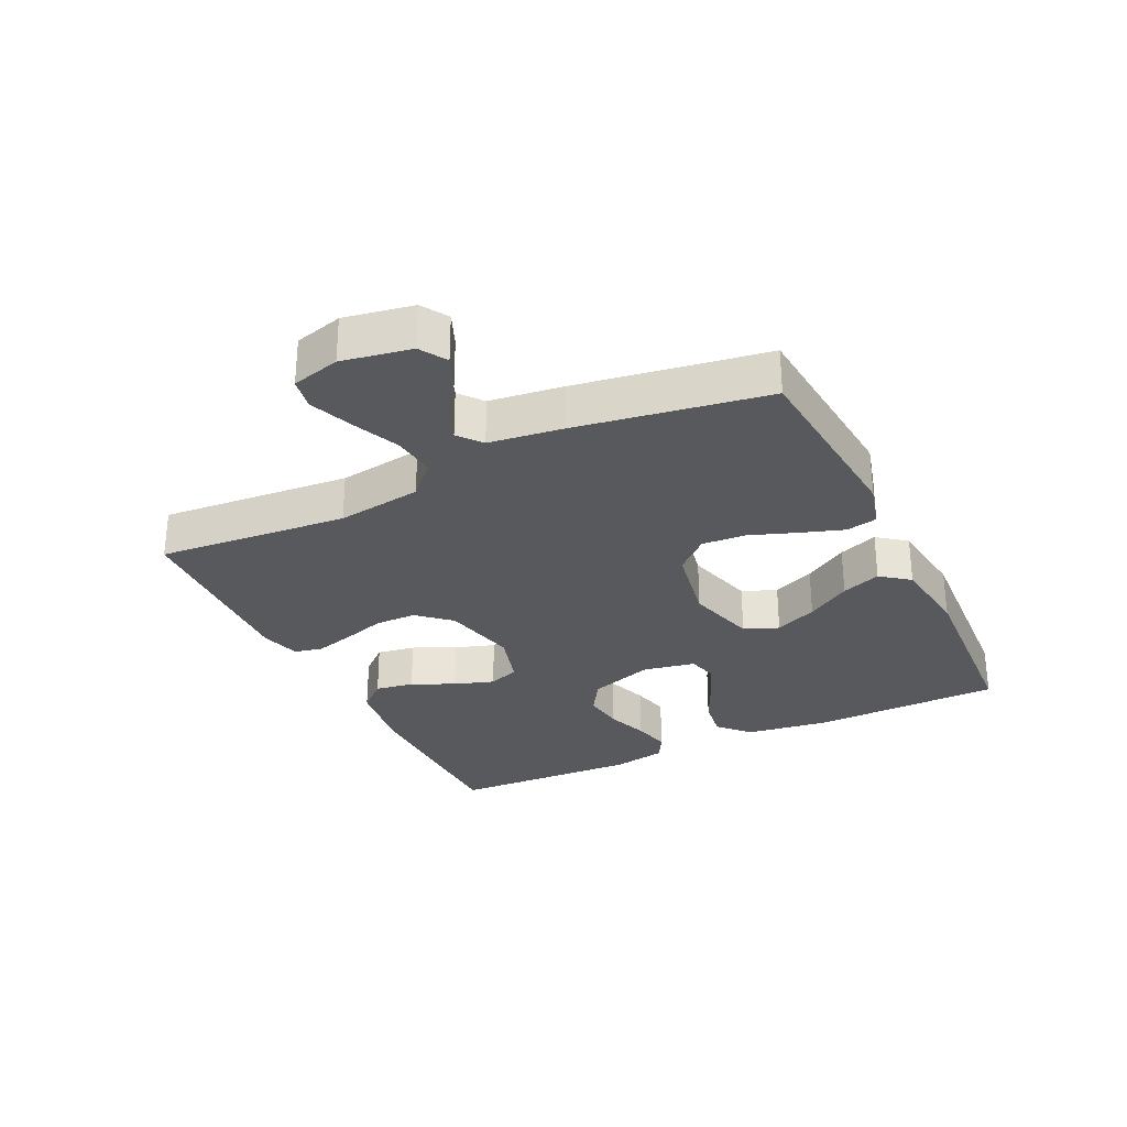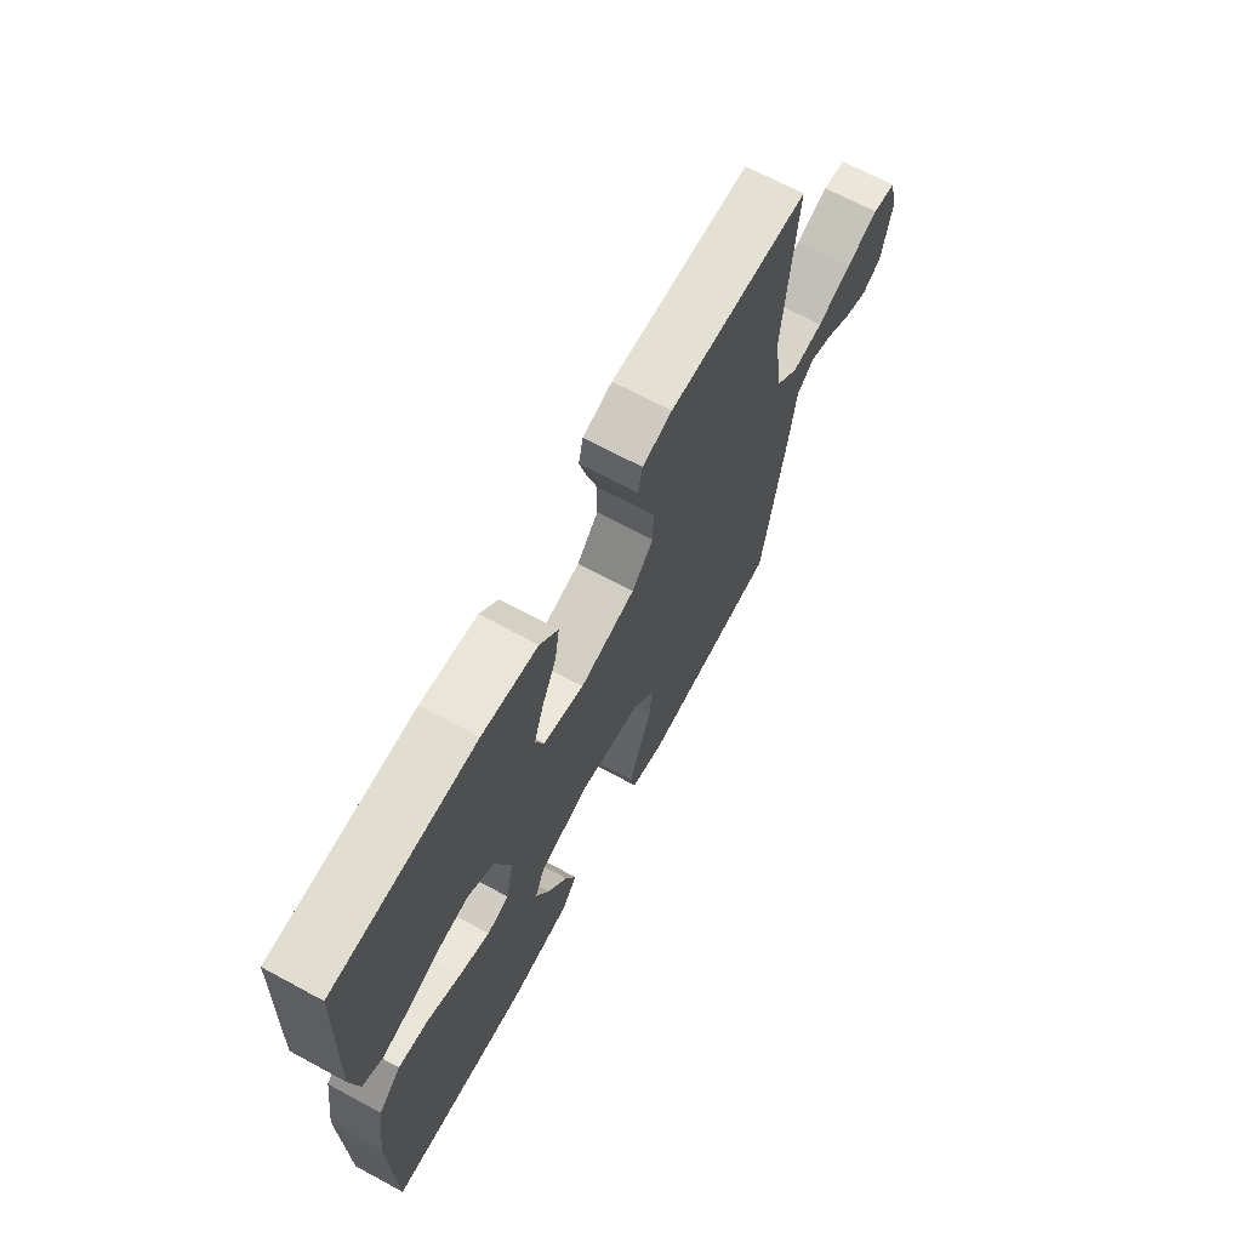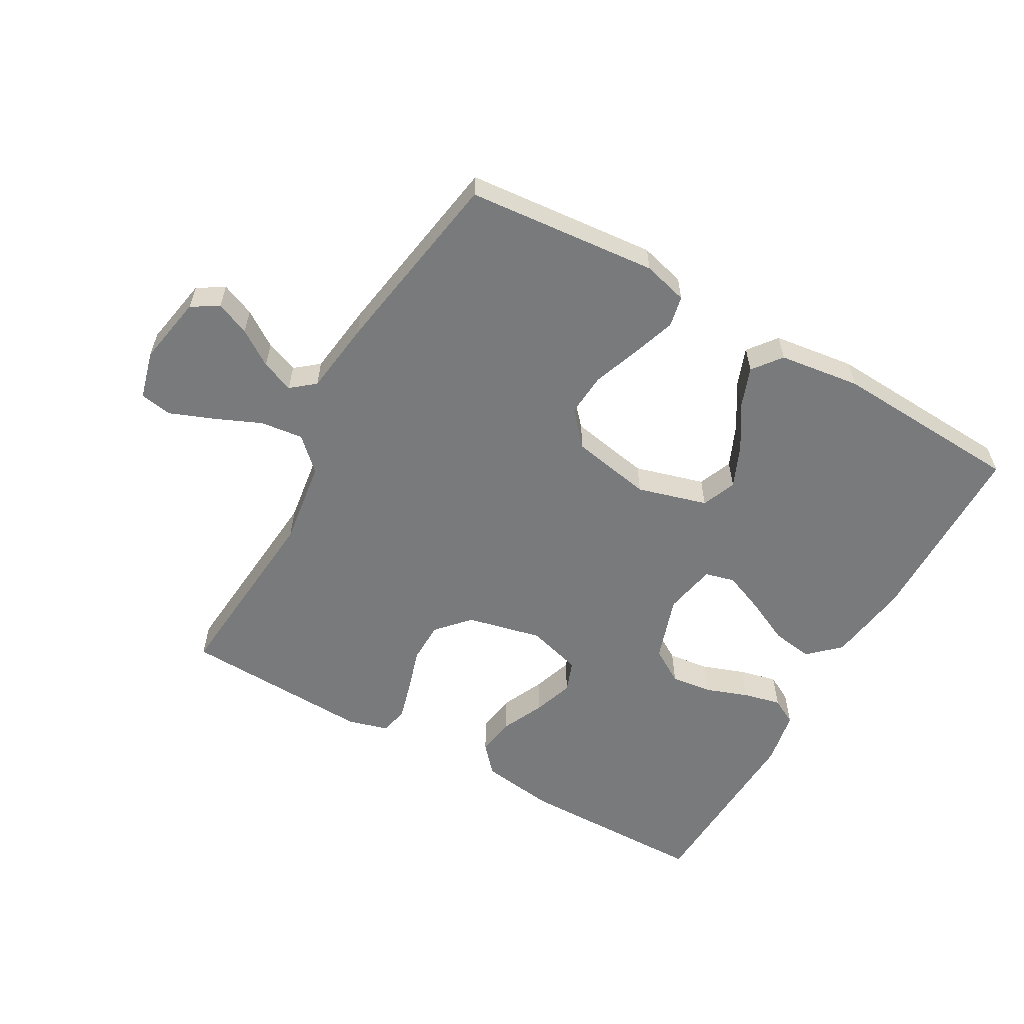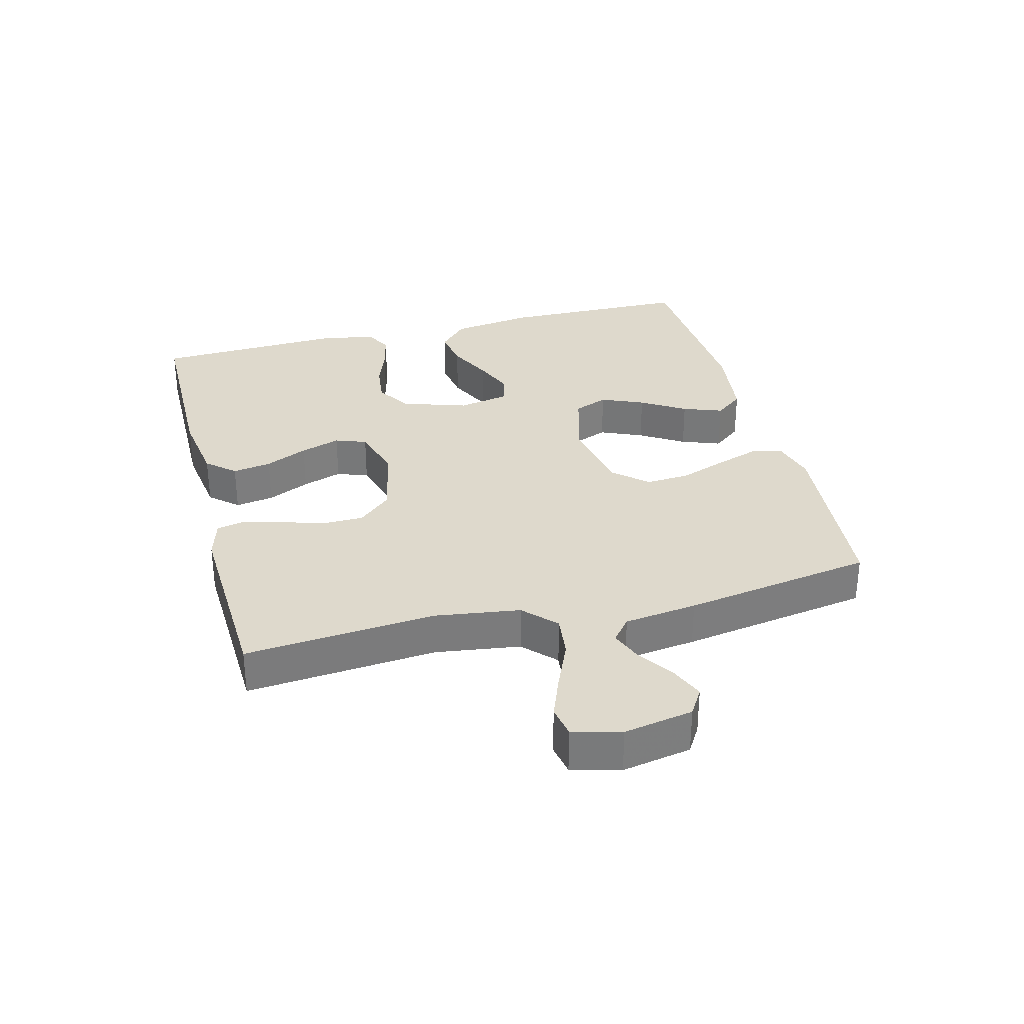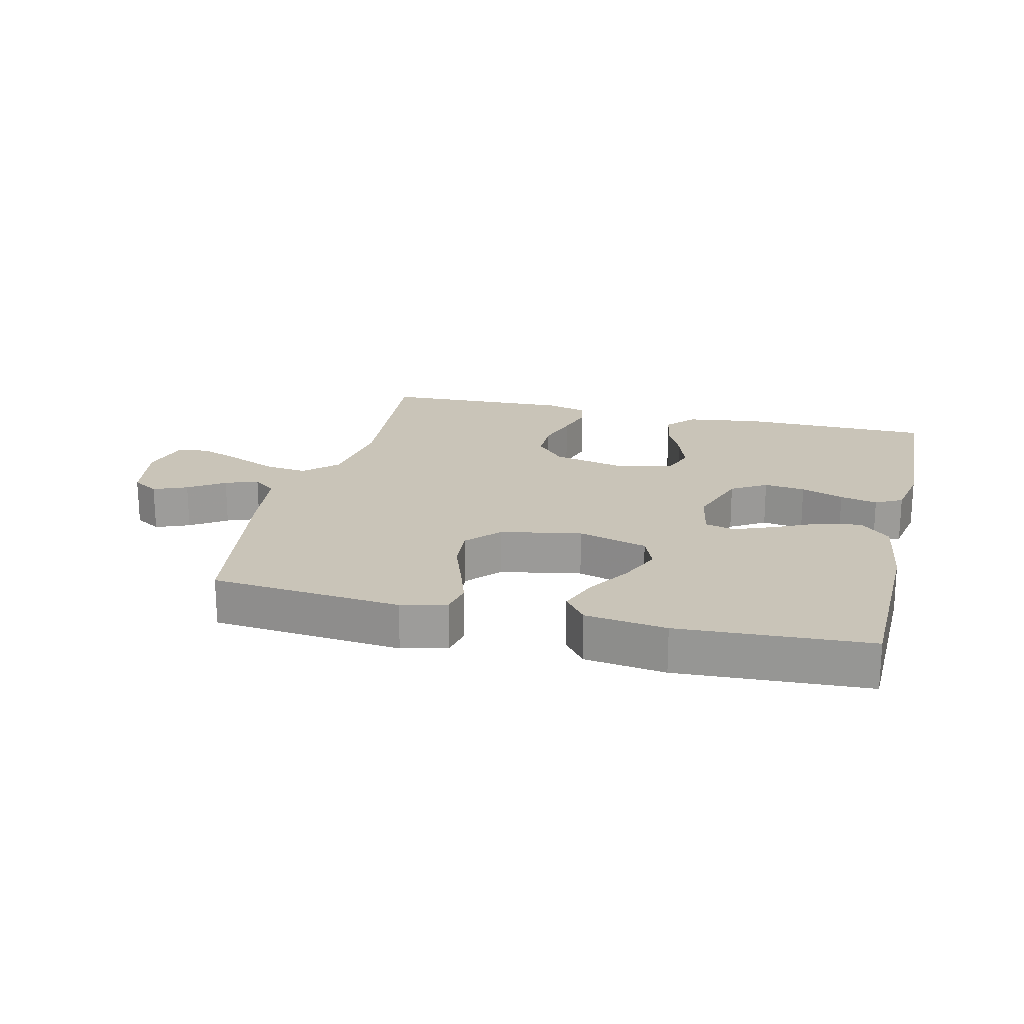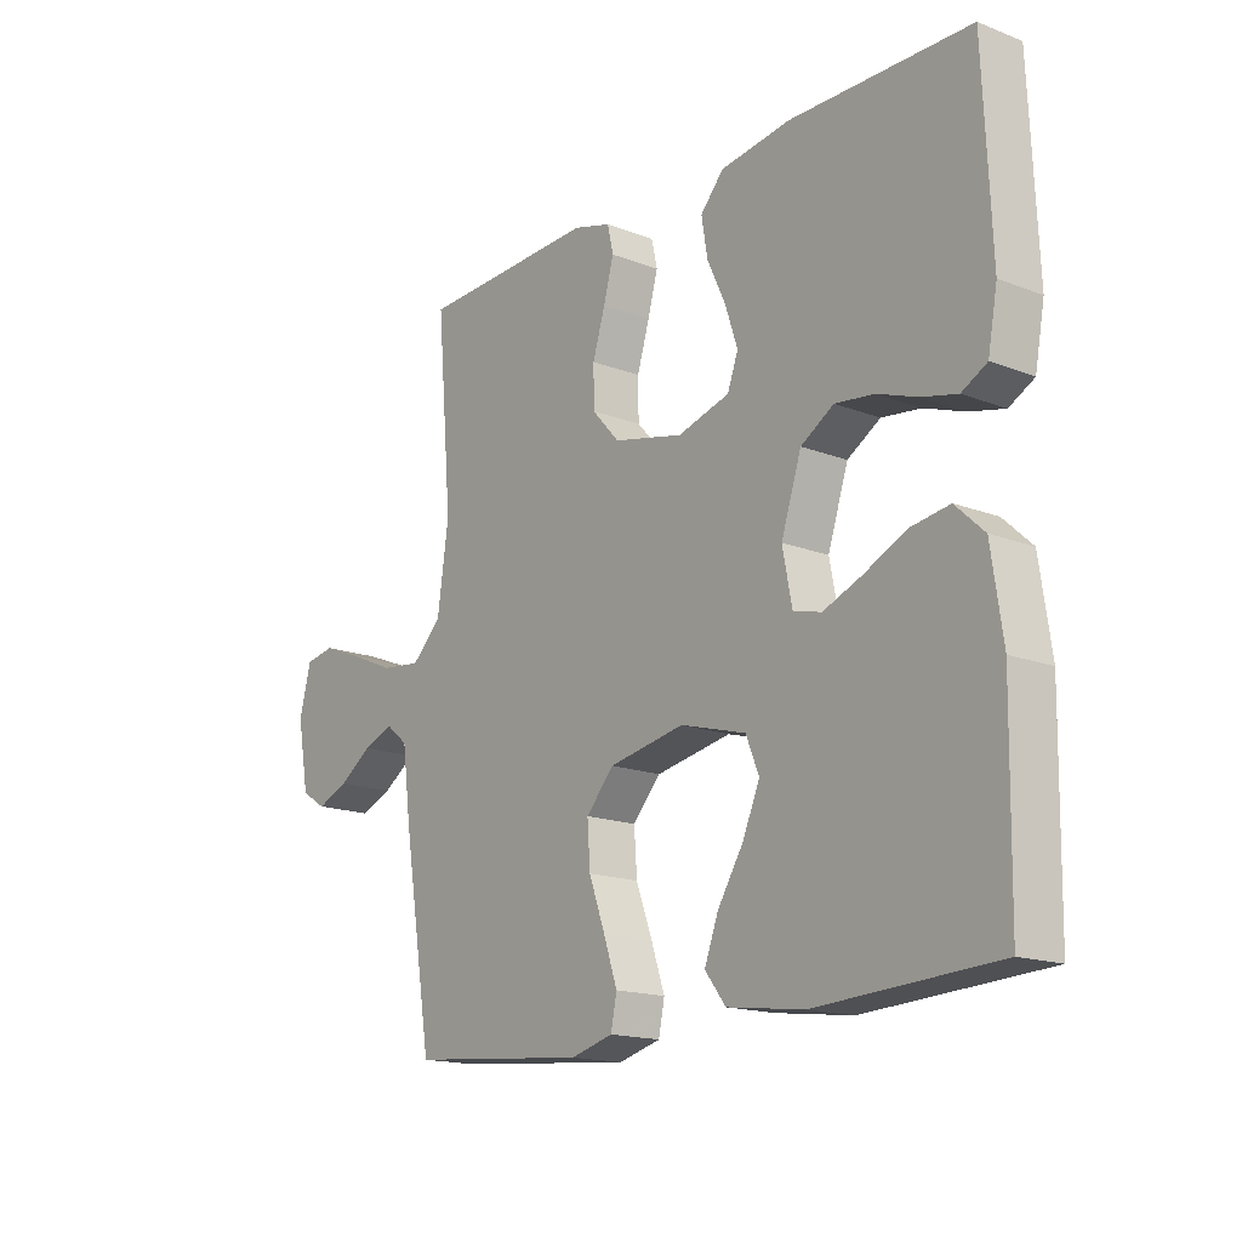
<metadata>
{"format":"obj","ext":"obj","renderer":"f3d","projection":"perspective","resolution":1024,"background":"white","views":[{"elev":-29.5,"azim":115.8,"up":"+Y"},{"elev":68.0,"azim":-61.6,"up":"+Z"},{"elev":-58.0,"azim":150.5,"up":"+Y"},{"elev":31.9,"azim":75.5,"up":"+Y"},{"elev":20.1,"azim":-166.3,"up":"+Y"},{"elev":-16.3,"azim":-128.3,"up":"+Z"}]}
</metadata>
<code>
v -0.5 0.07 0.5
v -0.2 0.07 0.503
v -0.082 0.07 0.486
v -0.043 0.07 0.442
v -0.053 0.07 0.381
v -0.084 0.07 0.314
v -0.105 0.07 0.251
v -0.087 0.07 0.202
v 0 0.07 0.177
v 0.118 0.07 0.204
v 0.164 0.07 0.255
v 0.165 0.07 0.32
v 0.144 0.07 0.388
v 0.127 0.07 0.45
v 0.137 0.07 0.494
v 0.2 0.07 0.512
v 0.5 0.07 0.5
v 0.474 0.07 0.2
v 0.493 0.07 0.066
v 0.543 0.07 0.018
v 0.61 0.07 0.026
v 0.684 0.07 0.058
v 0.753 0.07 0.085
v 0.803 0.07 0.076
v 0.823 0.07 0
v 0.803 0.07 -0.109
v 0.761 0.07 -0.135
v 0.708 0.07 -0.113
v 0.652 0.07 -0.075
v 0.601 0.07 -0.055
v 0.564 0.07 -0.085
v 0.549 0.07 -0.2
v 0.5 0.07 -0.5
v 0.2 0.07 -0.527
v 0.129 0.07 -0.508
v 0.119 0.07 -0.459
v 0.142 0.07 -0.391
v 0.169 0.07 -0.317
v 0.174 0.07 -0.248
v 0.127 0.07 -0.196
v 0 0.07 -0.172
v -0.11 0.07 -0.203
v -0.132 0.07 -0.257
v -0.103 0.07 -0.324
v -0.06 0.07 -0.393
v -0.037 0.07 -0.455
v -0.072 0.07 -0.5
v -0.2 0.07 -0.517
v -0.5 0.07 -0.5
v -0.505 0.07 -0.2
v -0.486 0.07 -0.069
v -0.438 0.07 -0.024
v -0.373 0.07 -0.034
v -0.302 0.07 -0.068
v -0.238 0.07 -0.094
v -0.191 0.07 -0.082
v -0.175 0.07 0
v -0.209 0.07 0.103
v -0.264 0.07 0.137
v -0.329 0.07 0.129
v -0.396 0.07 0.105
v -0.455 0.07 0.091
v -0.497 0.07 0.114
v -0.513 0.07 0.2
v -0.5 0 0.5
v -0.2 0 0.503
v -0.082 0 0.486
v -0.043 0 0.442
v -0.053 0 0.381
v -0.084 0 0.314
v -0.105 0 0.251
v -0.087 0 0.202
v 0 0 0.177
v 0.118 0 0.204
v 0.164 0 0.255
v 0.165 0 0.32
v 0.144 0 0.388
v 0.127 0 0.45
v 0.137 0 0.494
v 0.2 0 0.512
v 0.5 0 0.5
v 0.474 0 0.2
v 0.493 0 0.066
v 0.543 0 0.018
v 0.61 0 0.026
v 0.684 0 0.058
v 0.753 0 0.085
v 0.803 0 0.076
v 0.823 0 0
v 0.803 0 -0.109
v 0.761 0 -0.135
v 0.708 0 -0.113
v 0.652 0 -0.075
v 0.601 0 -0.055
v 0.564 0 -0.085
v 0.549 0 -0.2
v 0.5 0 -0.5
v 0.2 0 -0.527
v 0.129 0 -0.508
v 0.119 0 -0.459
v 0.142 0 -0.391
v 0.169 0 -0.317
v 0.174 0 -0.248
v 0.127 0 -0.196
v 0 0 -0.172
v -0.11 0 -0.203
v -0.132 0 -0.257
v -0.103 0 -0.324
v -0.06 0 -0.393
v -0.037 0 -0.455
v -0.072 0 -0.5
v -0.2 0 -0.517
v -0.5 0 -0.5
v -0.505 0 -0.2
v -0.486 0 -0.069
v -0.438 0 -0.024
v -0.373 0 -0.034
v -0.302 0 -0.068
v -0.238 0 -0.094
v -0.191 0 -0.082
v -0.175 0 0
v -0.209 0 0.103
v -0.264 0 0.137
v -0.329 0 0.129
v -0.396 0 0.105
v -0.455 0 0.091
v -0.497 0 0.114
v -0.513 0 0.2
f 4 5 6
f 3 4 6
f 2 3 6
f 1 2 6
f 64 1 6
f 63 64 6
f 62 63 6
f 61 62 6
f 60 61 6
f 59 60 6 7
f 58 59 7 8
f 57 58 8 9
f 56 57 9 10
f 52 53 54
f 51 52 54
f 50 51 54
f 49 50 54
f 48 49 54
f 47 48 54
f 46 47 54
f 45 46 54
f 44 45 54
f 43 44 54 55
f 42 43 55 56
f 36 37 38
f 35 36 38
f 34 35 38
f 33 34 38
f 32 33 38
f 31 32 38
f 30 31 38 39
f 27 28 29
f 26 27 29
f 25 26 29
f 24 25 29
f 23 24 29
f 22 23 29
f 21 22 29
f 20 21 29 30
f 30 39 40
f 20 30 40
f 19 20 40
f 16 17 18
f 15 16 18
f 14 15 18
f 13 14 18
f 12 13 18
f 11 12 18 19
f 41 42 56 10
f 19 40 41
f 11 19 41
f 10 11 41
f 70 69 68
f 70 68 67
f 70 67 66
f 70 66 65
f 70 65 128
f 70 128 127
f 70 127 126
f 70 126 125
f 70 125 124
f 71 70 124 123
f 72 71 123 122
f 73 72 122 121
f 74 73 121 120
f 118 117 116
f 118 116 115
f 118 115 114
f 118 114 113
f 118 113 112
f 118 112 111
f 118 111 110
f 118 110 109
f 118 109 108
f 119 118 108 107
f 120 119 107 106
f 102 101 100
f 102 100 99
f 102 99 98
f 102 98 97
f 102 97 96
f 102 96 95
f 103 102 95 94
f 93 92 91
f 93 91 90
f 93 90 89
f 93 89 88
f 93 88 87
f 93 87 86
f 93 86 85
f 94 93 85 84
f 104 103 94
f 104 94 84
f 104 84 83
f 82 81 80
f 82 80 79
f 82 79 78
f 82 78 77
f 82 77 76
f 83 82 76 75
f 74 120 106 105
f 105 104 83
f 105 83 75
f 105 75 74
f 1 65 66 2
f 2 66 67 3
f 3 67 68 4
f 4 68 69 5
f 5 69 70 6
f 6 70 71 7
f 7 71 72 8
f 8 72 73 9
f 9 73 74 10
f 10 74 75 11
f 11 75 76 12
f 12 76 77 13
f 13 77 78 14
f 14 78 79 15
f 15 79 80 16
f 16 80 81 17
f 17 81 82 18
f 18 82 83 19
f 19 83 84 20
f 20 84 85 21
f 21 85 86 22
f 22 86 87 23
f 23 87 88 24
f 24 88 89 25
f 25 89 90 26
f 26 90 91 27
f 27 91 92 28
f 28 92 93 29
f 29 93 94 30
f 30 94 95 31
f 31 95 96 32
f 32 96 97 33
f 33 97 98 34
f 34 98 99 35
f 35 99 100 36
f 36 100 101 37
f 37 101 102 38
f 38 102 103 39
f 39 103 104 40
f 40 104 105 41
f 41 105 106 42
f 42 106 107 43
f 43 107 108 44
f 44 108 109 45
f 45 109 110 46
f 46 110 111 47
f 47 111 112 48
f 48 112 113 49
f 49 113 114 50
f 50 114 115 51
f 51 115 116 52
f 52 116 117 53
f 53 117 118 54
f 54 118 119 55
f 55 119 120 56
f 56 120 121 57
f 57 121 122 58
f 58 122 123 59
f 59 123 124 60
f 60 124 125 61
f 61 125 126 62
f 62 126 127 63
f 63 127 128 64
f 64 128 65 1

</code>
